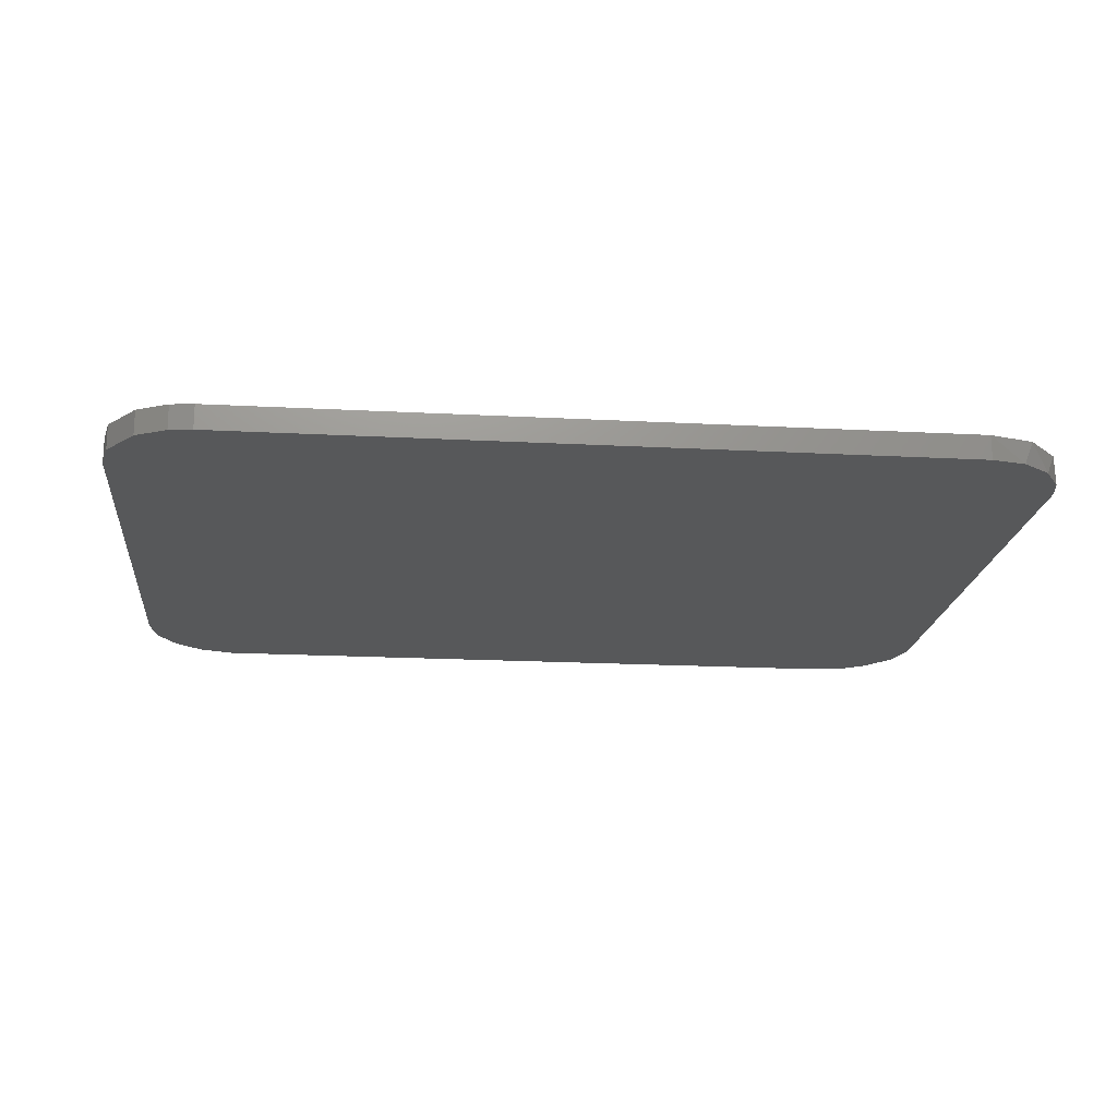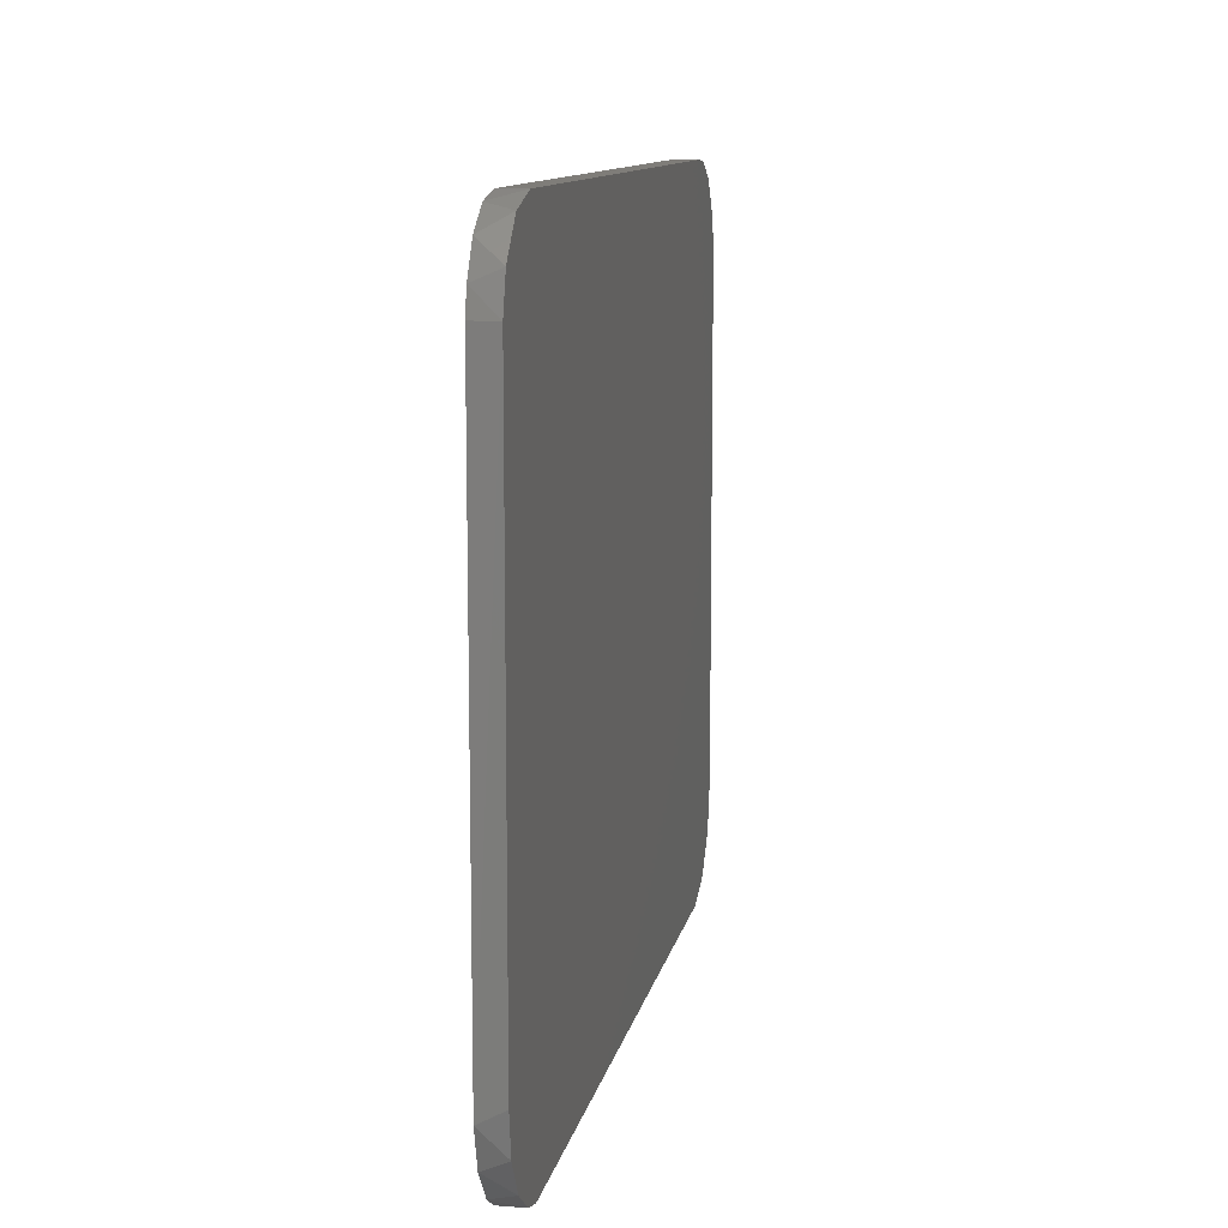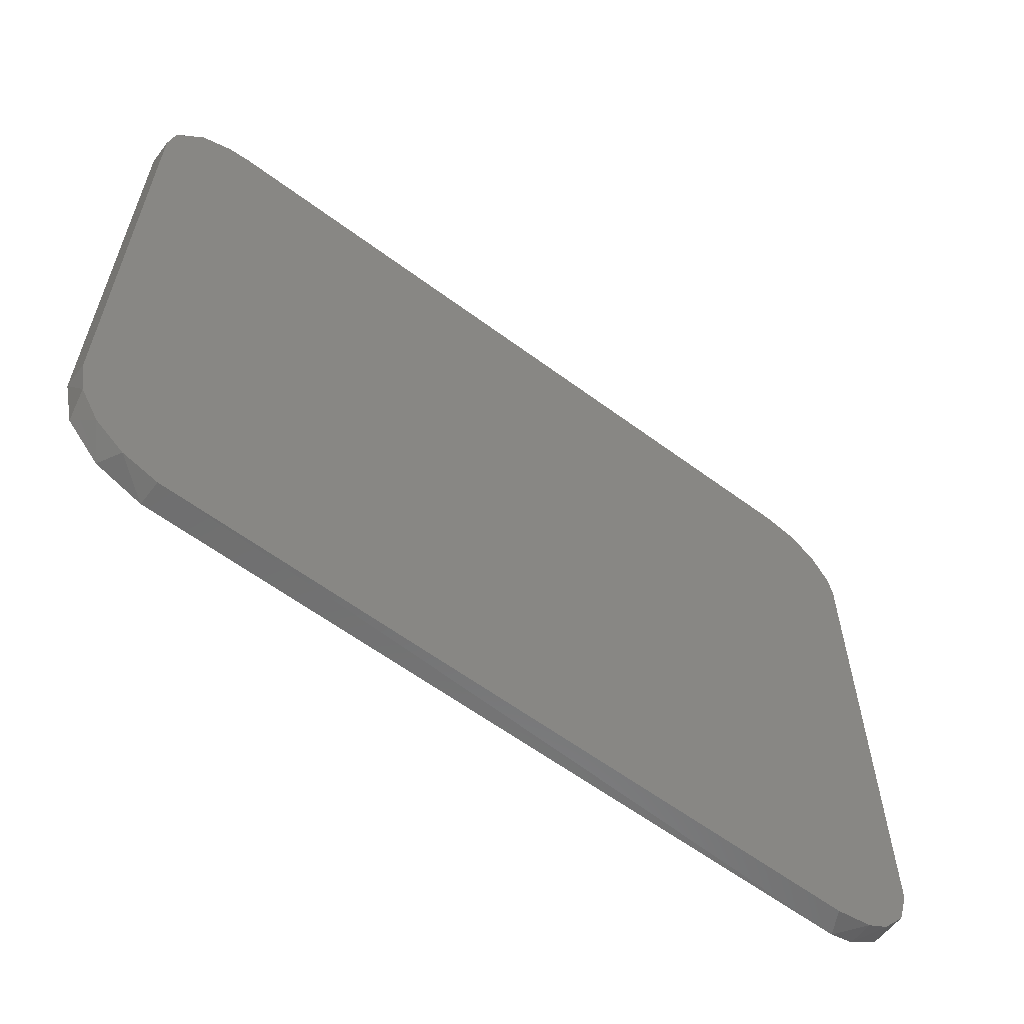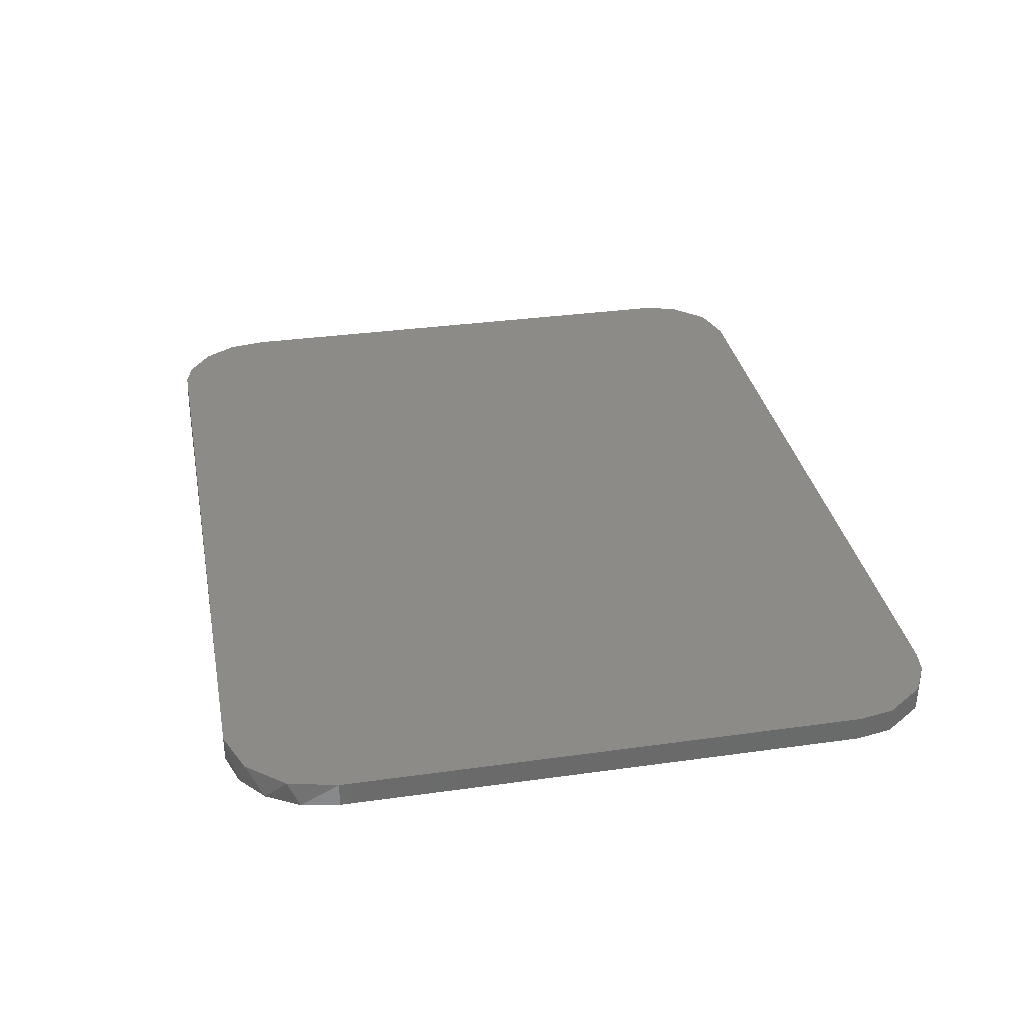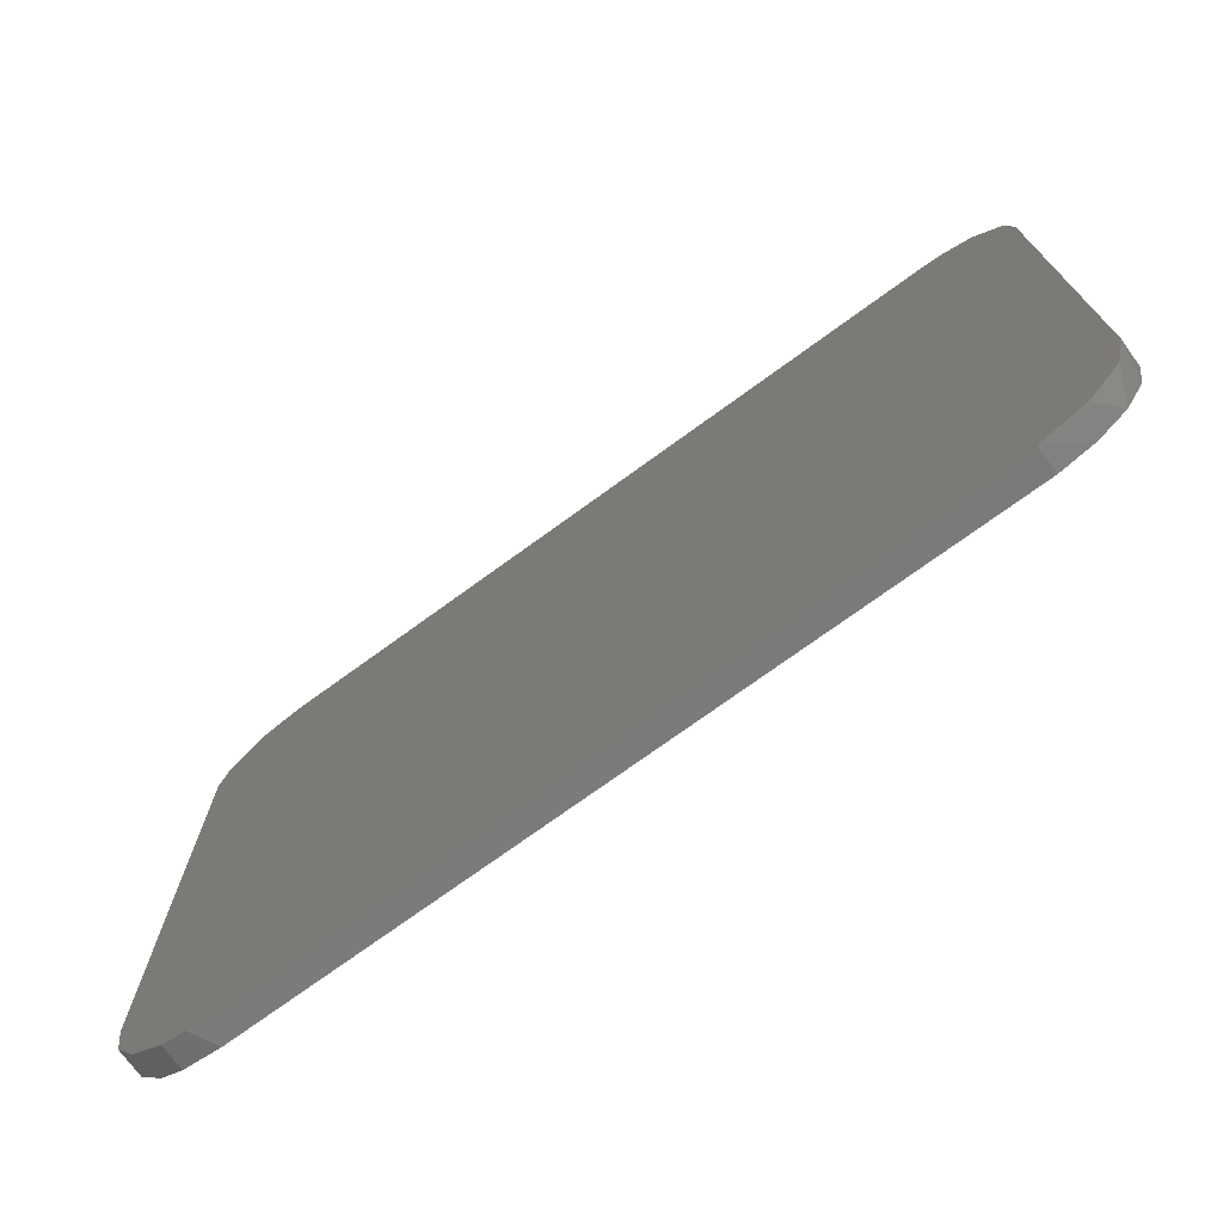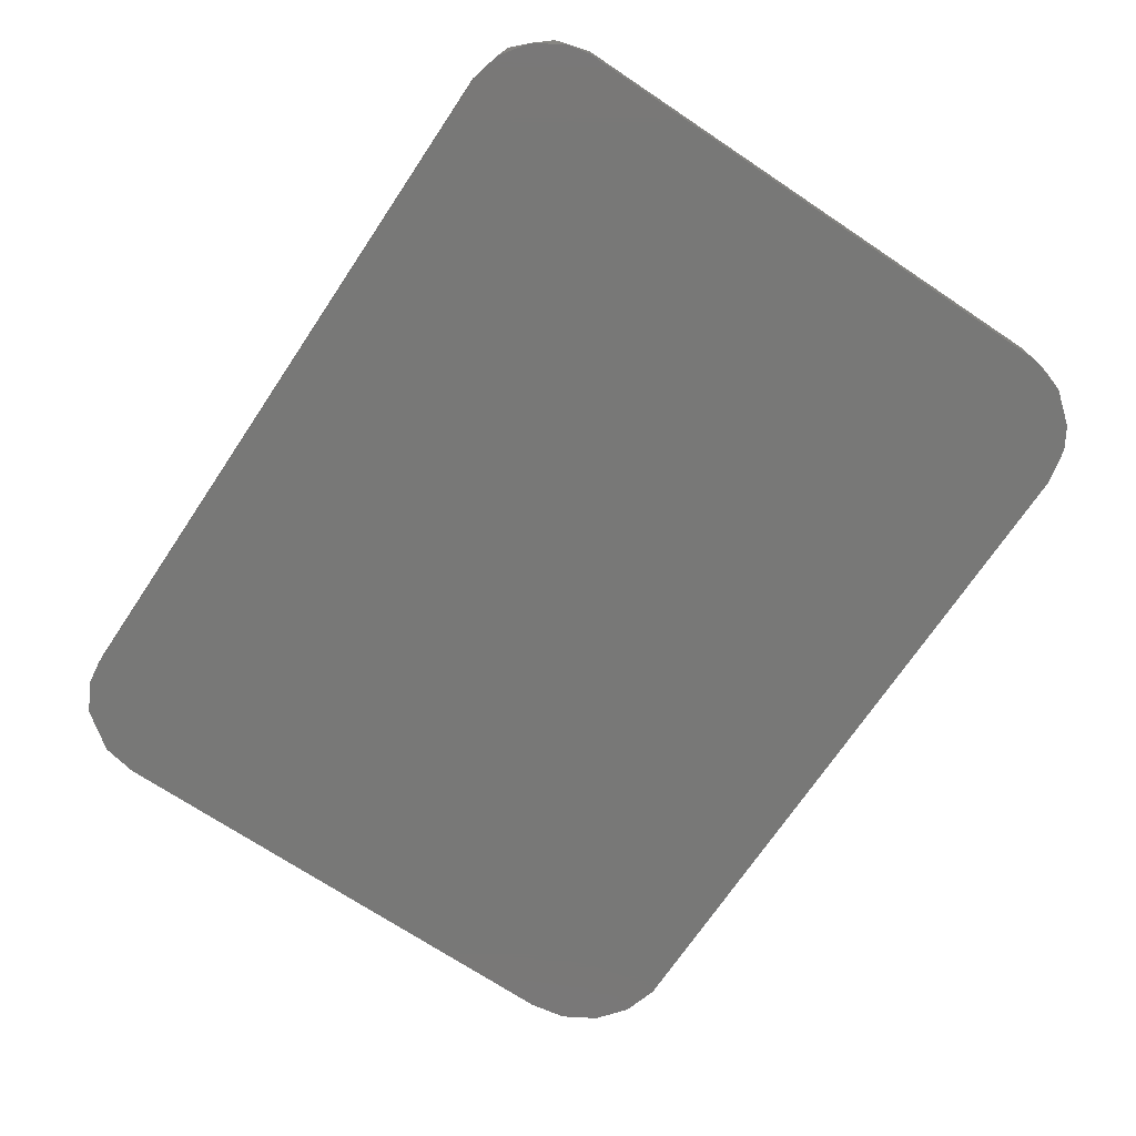
<metadata>
{"format":"stl","ext":"stl","renderer":"f3d","projection":"perspective","resolution":1024,"background":"white","views":[{"elev":-18.8,"azim":174.2,"up":"+Z"},{"elev":11.0,"azim":-79.4,"up":"+Y"},{"elev":-60.5,"azim":142.8,"up":"+Y"},{"elev":33.2,"azim":79.1,"up":"+Z"},{"elev":-73.3,"azim":36.1,"up":"+Y"},{"elev":-70.8,"azim":-123.8,"up":"+Z"}]}
</metadata>
<code>
# stl→obj: 38 verts, 72 faces
v -0.63 -0.3209 -0.1561
v -0.6271 -0.3161 -0.1561
v -0.6226 -0.3129 -0.1561
v -0.6173 -0.3118 -0.1561
v -0.5021 -0.3118 -0.1561
v -0.4984 -0.3123 -0.1561
v -0.4935 -0.3148 -0.1561
v -0.4891 -0.3208 -0.1561
v -0.488 -0.3264 -0.1561
v -0.488 -0.4084 -0.1561
v -0.4891 -0.4143 -0.1561
v -0.492 -0.4194 -0.1561
v -0.4966 -0.423 -0.1561
v -0.5021 -0.4247 -0.1561
v -0.6156 -0.4247 -0.1561
v -0.6215 -0.4235 -0.1561
v -0.625 -0.4213 -0.1561
v -0.629 -0.4165 -0.1561
v -0.6308 -0.4105 -0.1561
v -0.6308 -0.3245 -0.1561
v -0.6308 -0.4084 -0.1522
v -0.6308 -0.3245 -0.1522
v -0.488 -0.3264 -0.1522
v -0.488 -0.4084 -0.1522
v -0.6176 -0.4246 -0.1522
v -0.5021 -0.4247 -0.1522
v -0.4899 -0.4161 -0.1522
v -0.4949 -0.422 -0.1522
v -0.6173 -0.3118 -0.1522
v -0.5021 -0.3118 -0.1522
v -0.6292 -0.3191 -0.1522
v -0.6242 -0.3138 -0.1522
v -0.4935 -0.3148 -0.1522
v -0.4891 -0.3208 -0.1522
v -0.6265 -0.4199 -0.1522
v -0.6298 -0.4146 -0.1522
v -0.6215 -0.4235 -0.1522
v -0.4984 -0.3123 -0.1522
f 1 2 3
f 1 3 4
f 1 4 5
f 1 5 6
f 1 6 7
f 1 7 8
f 1 8 9
f 1 9 10
f 1 10 11
f 1 11 12
f 1 12 13
f 1 13 14
f 1 14 15
f 1 15 16
f 1 16 17
f 1 17 18
f 1 18 19
f 1 19 20
f 19 21 22
f 19 22 20
f 23 24 10
f 23 10 9
f 25 15 14
f 25 14 26
f 27 28 12
f 29 30 5
f 29 5 4
f 31 32 2
f 8 7 33
f 8 33 34
f 8 34 23
f 8 23 9
f 18 17 35
f 36 21 19
f 36 19 18
f 36 18 35
f 3 2 32
f 3 32 29
f 3 29 4
f 13 12 28
f 13 28 26
f 13 26 14
f 11 10 24
f 11 24 27
f 11 27 12
f 16 15 25
f 37 35 17
f 37 17 16
f 37 16 25
f 38 30 29
f 38 29 32
f 38 32 31
f 38 31 22
f 38 22 21
f 38 21 36
f 38 36 35
f 38 35 37
f 38 37 25
f 38 25 26
f 38 26 28
f 38 28 27
f 38 27 24
f 38 24 23
f 38 23 34
f 38 34 33
f 6 5 30
f 6 30 38
f 6 38 33
f 6 33 7
f 1 20 22
f 1 22 31
f 1 31 2

</code>
